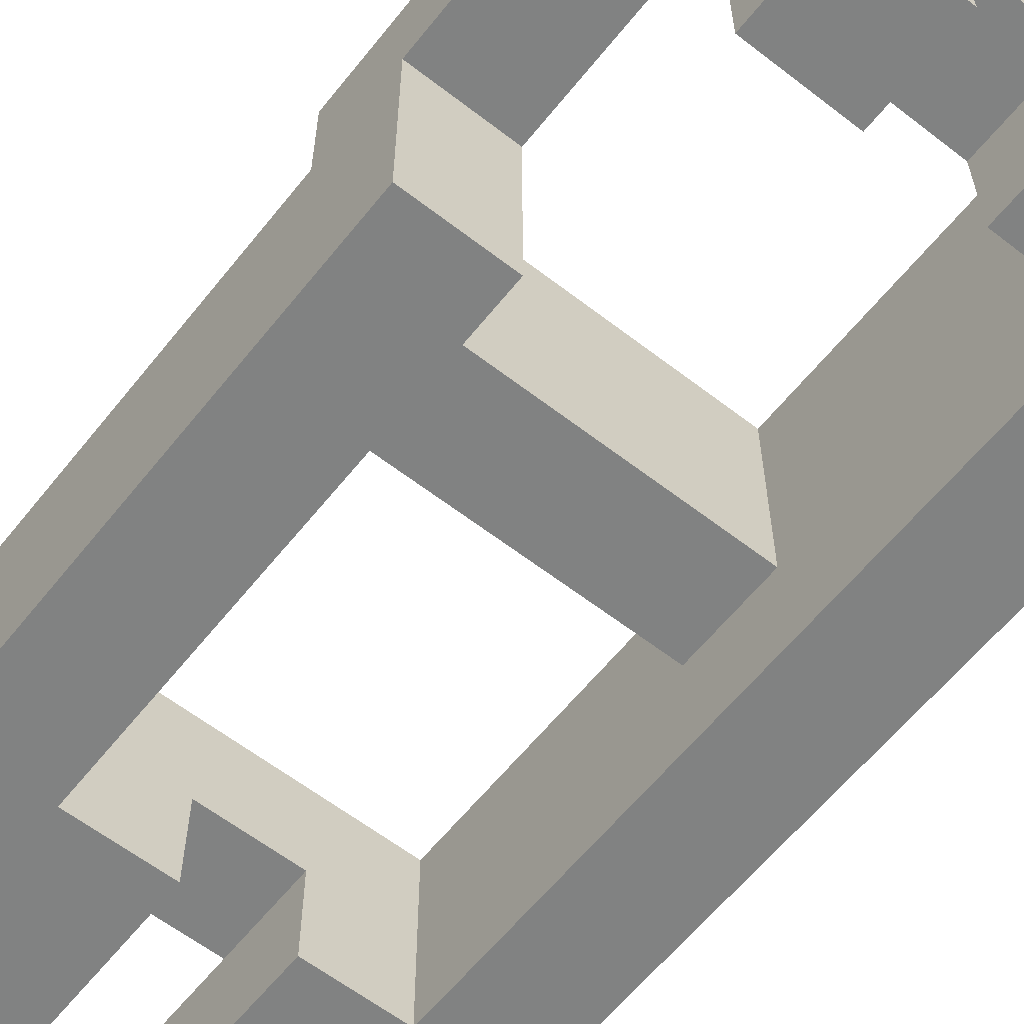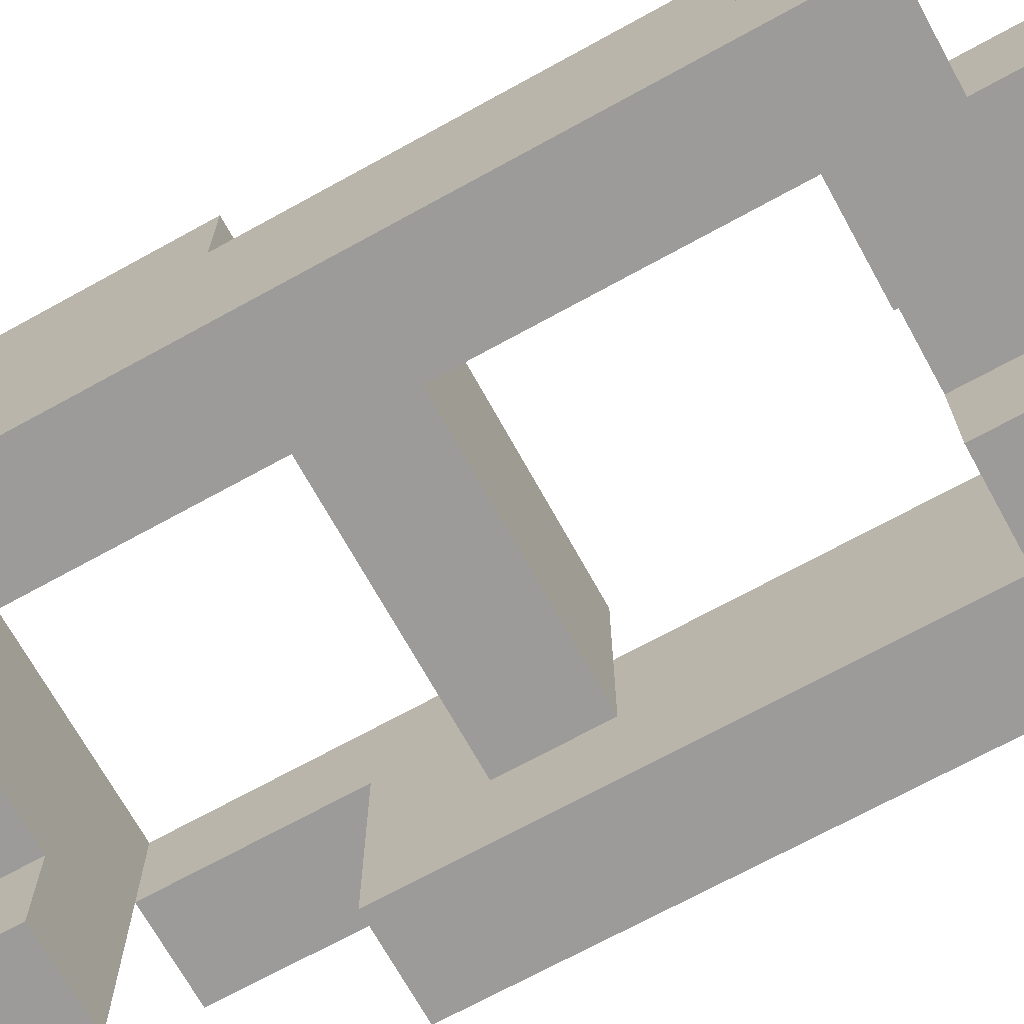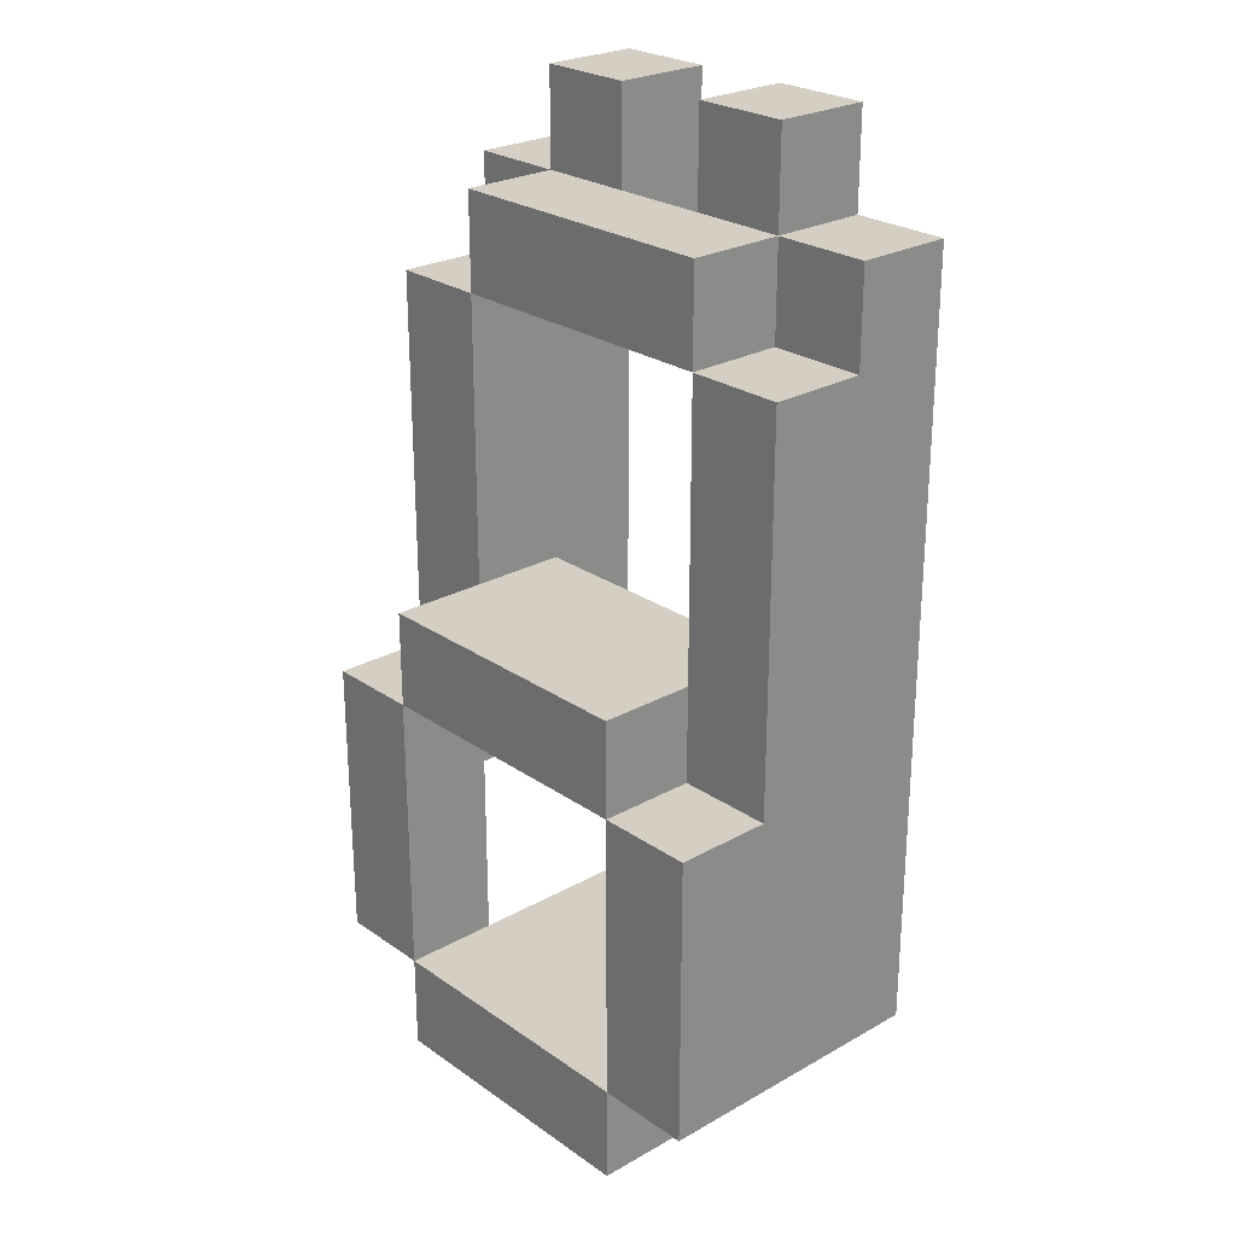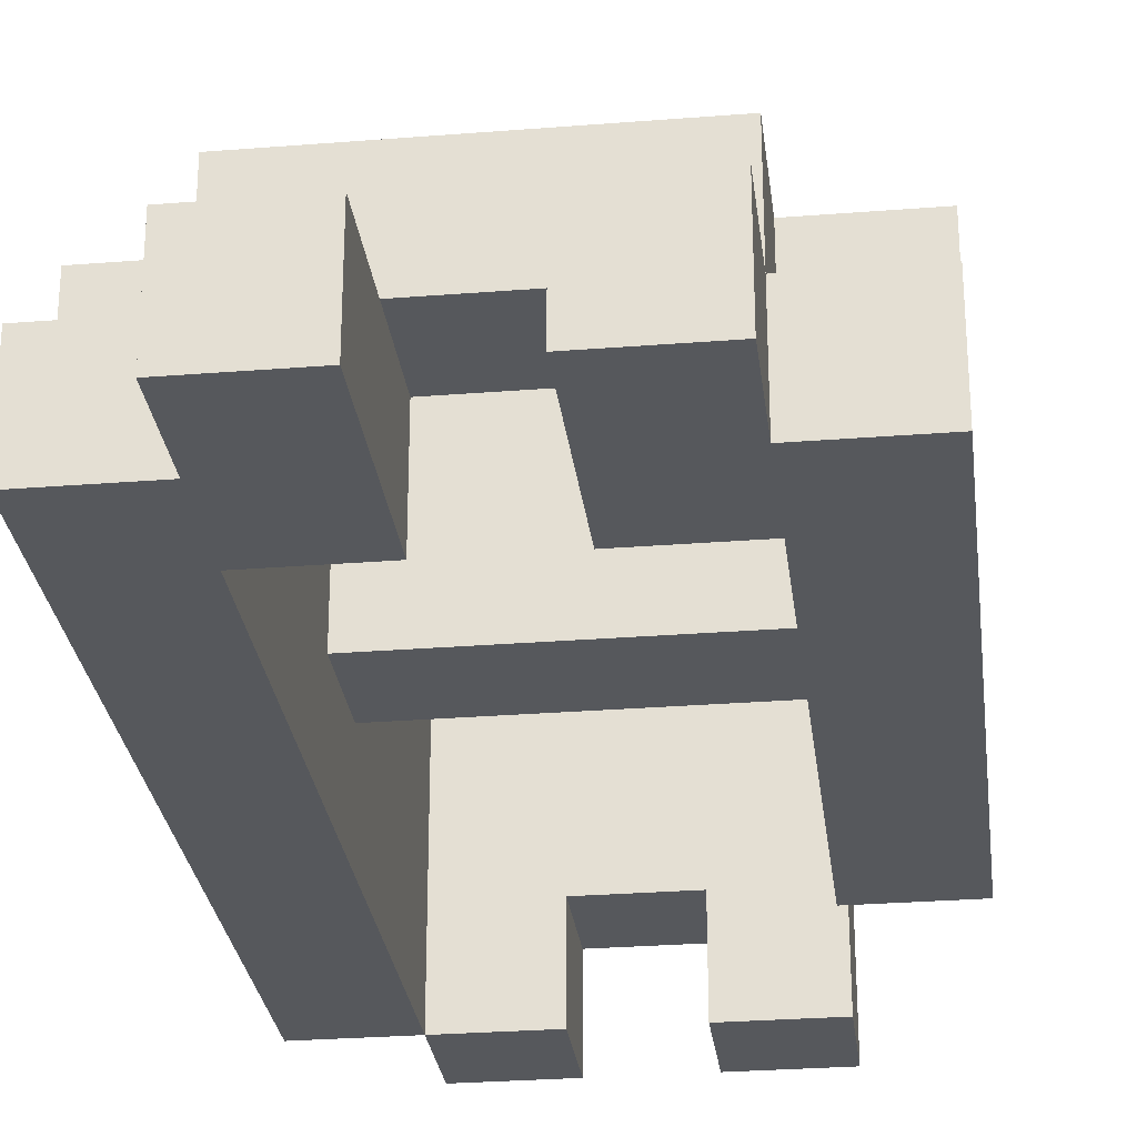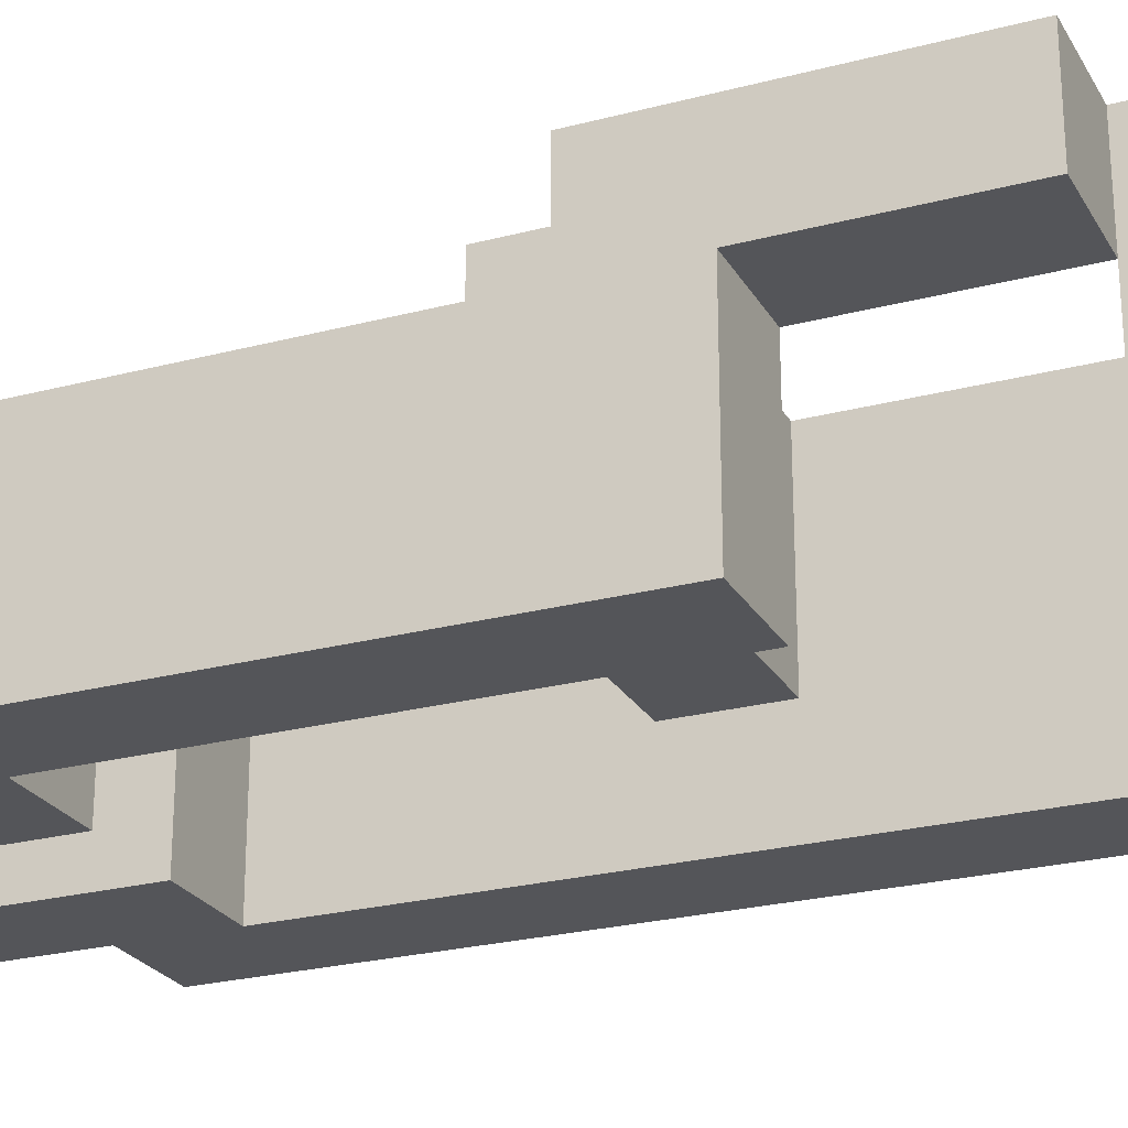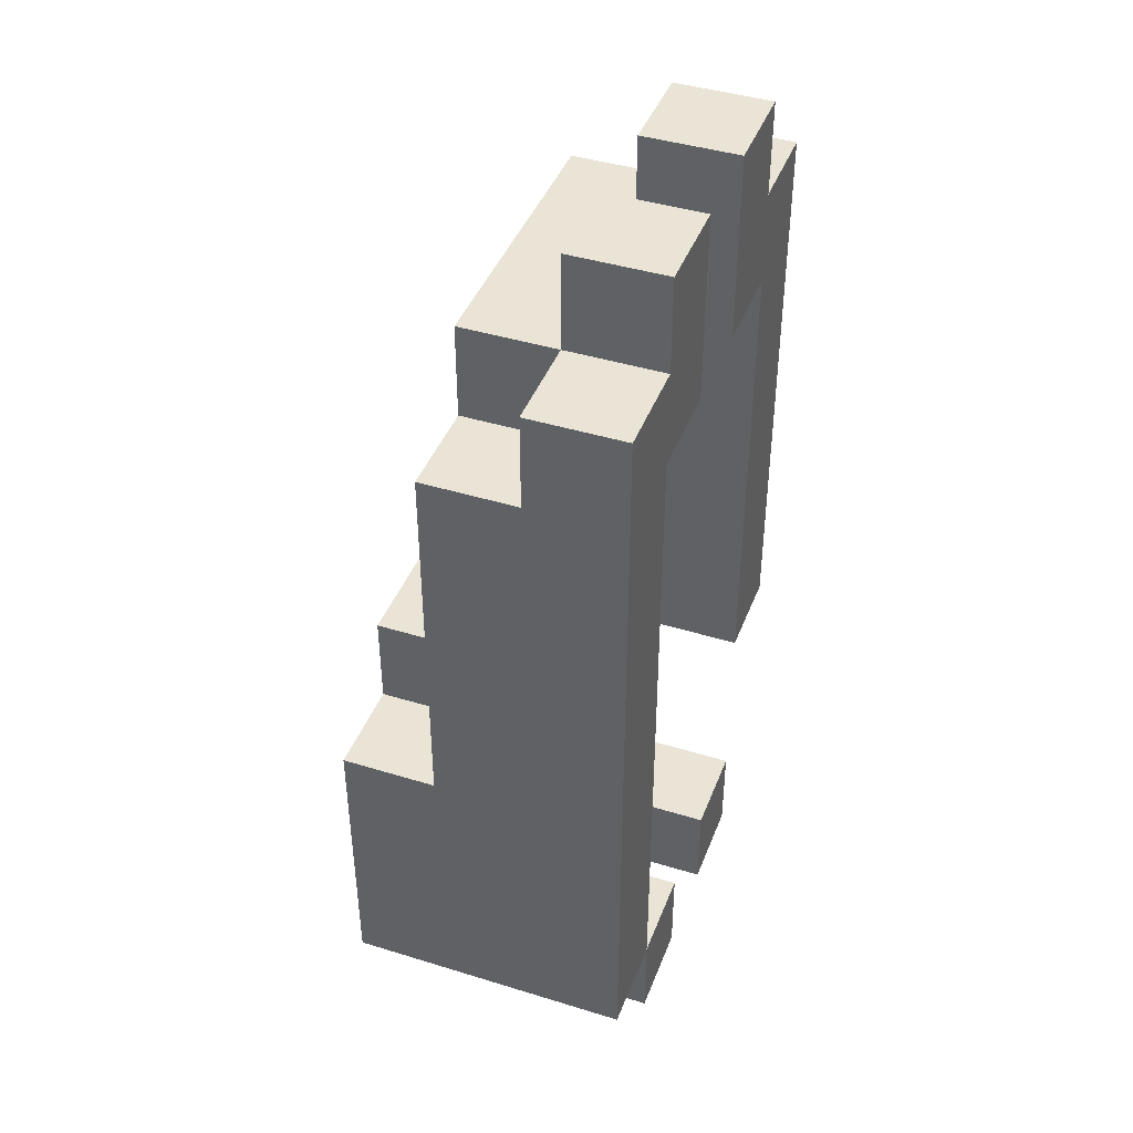
<metadata>
{"format":"obj","ext":"obj","renderer":"f3d","projection":"perspective","resolution":1024,"background":"white","views":[{"elev":-60.6,"azim":141.6,"up":"+Y"},{"elev":-69.9,"azim":-61.1,"up":"+Y"},{"elev":25.4,"azim":-132.1,"up":"+Z"},{"elev":-28.0,"azim":6.9,"up":"+Y"},{"elev":-24.7,"azim":113.4,"up":"+Y"},{"elev":42.5,"azim":-69.8,"up":"+Z"}]}
</metadata>
<code>
v -2.5 1 4
v -2.5 1 -4
v -2.5 2 4
v -2.5 2 3
v -2.5 3 3
v -2.5 3 -1
v -2.5 4 -1
v -2.5 4 -4
v -1.5 1 5
v -1.5 1 4
v -1.5 1 -4
v -1.5 1 -5
v -1.5 2 5
v -1.5 2 4
v -1.5 2 3
v -1.5 3 4
v -1.5 3 3
v -1.5 3 -0
v -1.5 3 -1
v -1.5 4 -0
v -1.5 4 -1
v -1.5 4 -4
v -1.5 4 -5
v 0.5 1 5
v 0.5 1 3
v 0.5 1 -4
v 0.5 1 -5
v 0.5 2 5
v 0.5 2 4
v 0.5 2 3
v 0.5 2 -4
v 0.5 2 -5
v 1.5 1 3
v 1.5 1 -2
v 1.5 2 -0
v 1.5 2 -1
v 1.5 3 3
v 1.5 3 -0
v 1.5 3 -2
v 1.5 3 -4
v 1.5 4 -1
v 1.5 4 -4
v -1.5 1 3
v -1.5 1 -4
v -1.5 2 -0
v -1.5 2 -1
v -1.5 3 3
v -1.5 3 -0
v -1.5 4 -1
v -1.5 4 -4
v -0.5 1 5
v -0.5 1 3
v -0.5 1 -4
v -0.5 1 -5
v -0.5 2 5
v -0.5 2 4
v -0.5 2 3
v -0.5 2 -4
v -0.5 2 -5
v 1.5 1 5
v 1.5 1 4
v 1.5 1 -4
v 1.5 1 -5
v 1.5 2 5
v 1.5 2 4
v 1.5 2 3
v 1.5 3 4
v 1.5 3 3
v 1.5 3 -0
v 1.5 3 -1
v 1.5 3 -4
v 1.5 4 -0
v 1.5 4 -1
v 1.5 4 -4
v 1.5 4 -5
v 2.5 1 4
v 2.5 1 -2
v 2.5 2 4
v 2.5 2 3
v 2.5 3 3
v 2.5 3 -1
v 2.5 3 -2
v 2.5 3 -4
v 2.5 4 -1
v 2.5 4 -4
v -1.5 1 5
v -1.5 2 5
v -0.5 1 5
v -0.5 2 5
v 0.5 1 5
v 0.5 2 5
v 1.5 1 5
v 1.5 2 5
v -2.5 1 4
v -2.5 2 4
v -1.5 1 4
v -1.5 2 4
v -1.5 3 4
v -0.5 2 4
v 0.5 2 4
v 1.5 1 4
v 1.5 2 4
v 1.5 3 4
v 2.5 1 4
v 2.5 2 4
v -2.5 2 3
v -2.5 3 3
v -1.5 2 3
v -1.5 3 3
v 1.5 2 3
v 1.5 3 3
v 2.5 2 3
v 2.5 3 3
v -1.5 2 -0
v -1.5 3 -0
v -1.5 4 -0
v 1.5 2 -0
v 1.5 3 -0
v 1.5 4 -0
v -2.5 3 -1
v -2.5 4 -1
v -1.5 3 -1
v -1.5 4 -1
v 1.5 3 -1
v 1.5 4 -1
v 2.5 3 -1
v 2.5 4 -1
v -1.5 1 -4
v -1.5 4 -4
v -0.5 1 -4
v -0.5 2 -4
v 0.5 1 -4
v 0.5 2 -4
v 1.5 1 -4
v 1.5 3 -4
v 1.5 4 -4
v -1.5 1 3
v -1.5 3 3
v -0.5 1 3
v -0.5 2 3
v 0.5 1 3
v 0.5 2 3
v 1.5 1 3
v 1.5 3 3
v -1.5 2 -1
v -1.5 4 -1
v 1.5 2 -1
v 1.5 4 -1
v 1.5 1 -2
v 1.5 3 -2
v 2.5 1 -2
v 2.5 3 -2
v -2.5 1 -4
v -2.5 4 -4
v -1.5 1 -4
v -1.5 4 -4
v 1.5 3 -4
v 1.5 4 -4
v 2.5 3 -4
v 2.5 4 -4
v -1.5 1 -5
v -1.5 4 -5
v -0.5 1 -5
v -0.5 2 -5
v 0.5 1 -5
v 0.5 2 -5
v 1.5 1 -5
v 1.5 4 -5
v -1.5 1 5
v -0.5 1 5
v 0.5 1 5
v 1.5 1 5
v -2.5 1 4
v -1.5 1 4
v 1.5 1 4
v 2.5 1 4
v -1.5 1 3
v -0.5 1 3
v 0.5 1 3
v 1.5 1 3
v 1.5 1 -2
v 2.5 1 -2
v -2.5 1 -4
v -1.5 1 -4
v -0.5 1 -4
v 0.5 1 -4
v 1.5 1 -4
v -1.5 1 -5
v -0.5 1 -5
v 0.5 1 -5
v 1.5 1 -5
v -0.5 2 4
v 0.5 2 4
v -0.5 2 3
v 0.5 2 3
v -1.5 2 -0
v 1.5 2 -0
v -1.5 2 -1
v 1.5 2 -1
v -0.5 2 -4
v 0.5 2 -4
v -0.5 2 -5
v 0.5 2 -5
v 1.5 3 -2
v 2.5 3 -2
v 1.5 3 -4
v 2.5 3 -4
v -1.5 2 5
v -0.5 2 5
v 0.5 2 5
v 1.5 2 5
v -2.5 2 4
v -1.5 2 4
v -0.5 2 4
v 0.5 2 4
v 1.5 2 4
v 2.5 2 4
v -2.5 2 3
v -1.5 2 3
v 1.5 2 3
v 2.5 2 3
v -1.5 3 4
v 1.5 3 4
v -2.5 3 3
v -1.5 3 3
v 1.5 3 3
v 2.5 3 3
v -1.5 3 -0
v 1.5 3 -0
v -2.5 3 -1
v -1.5 3 -1
v 1.5 3 -1
v 2.5 3 -1
v -1.5 4 -0
v 1.5 4 -0
v -2.5 4 -1
v -1.5 4 -1
v 1.5 4 -1
v 2.5 4 -1
v -2.5 4 -4
v -1.5 4 -4
v 1.5 4 -4
v 2.5 4 -4
v -1.5 4 -5
v 1.5 4 -5
f 3 2 1
f 4 2 3
f 5 2 4
f 6 2 5
f 7 2 6
f 8 2 7
f 13 10 9
f 14 10 13
f 16 15 14
f 17 15 16
f 20 19 18
f 21 19 20
f 22 12 11
f 23 12 22
f 28 25 24
f 29 25 28
f 30 25 29
f 31 27 26
f 32 27 31
f 35 34 33
f 36 34 35
f 37 35 33
f 38 35 37
f 39 34 36
f 41 40 39
f 41 39 36
f 42 40 41
f 43 44 45
f 45 44 46
f 43 45 47
f 47 45 48
f 46 44 49
f 49 44 50
f 51 52 55
f 55 52 56
f 56 52 57
f 53 54 58
f 58 54 59
f 60 61 64
f 64 61 65
f 65 66 67
f 67 66 68
f 62 63 71
f 69 70 72
f 72 70 73
f 71 63 74
f 74 63 75
f 76 77 78
f 78 77 79
f 79 77 80
f 80 77 81
f 81 77 82
f 82 83 84
f 81 82 84
f 84 83 85
f 88 87 86
f 89 87 88
f 92 91 90
f 93 91 92
f 96 95 94
f 97 95 96
f 99 98 97
f 100 98 99
f 102 98 100
f 103 98 102
f 104 102 101
f 105 102 104
f 108 107 106
f 109 107 108
f 112 111 110
f 113 111 112
f 117 115 114
f 117 116 115
f 118 116 117
f 119 116 118
f 122 121 120
f 123 121 122
f 126 125 124
f 127 125 126
f 130 129 128
f 131 129 130
f 133 129 131
f 134 133 132
f 135 129 133
f 135 133 134
f 136 129 135
f 137 138 139
f 139 138 140
f 140 138 142
f 141 142 143
f 142 138 144
f 143 142 144
f 145 146 147
f 147 146 148
f 149 150 151
f 151 150 152
f 153 154 155
f 155 154 156
f 157 158 159
f 159 158 160
f 161 162 163
f 163 162 164
f 164 162 166
f 165 166 167
f 166 162 168
f 167 166 168
f 174 170 169
f 175 172 171
f 177 174 173
f 177 170 174
f 178 170 177
f 179 176 175
f 179 175 171
f 180 176 179
f 181 176 180
f 182 176 181
f 183 177 173
f 184 177 183
f 188 185 184
f 189 185 188
f 190 187 186
f 191 187 190
f 194 193 192
f 195 193 194
f 198 197 196
f 199 197 198
f 202 201 200
f 203 201 202
f 206 205 204
f 207 205 206
f 208 209 213
f 213 209 214
f 210 211 215
f 215 211 216
f 212 213 218
f 218 213 219
f 216 217 220
f 220 217 221
f 222 223 225
f 225 223 226
f 224 225 228
f 226 227 229
f 224 228 230
f 230 228 231
f 229 227 232
f 232 227 233
f 234 235 237
f 237 235 238
f 236 237 240
f 240 237 241
f 238 239 242
f 242 239 243
f 241 242 244
f 244 242 245

</code>
